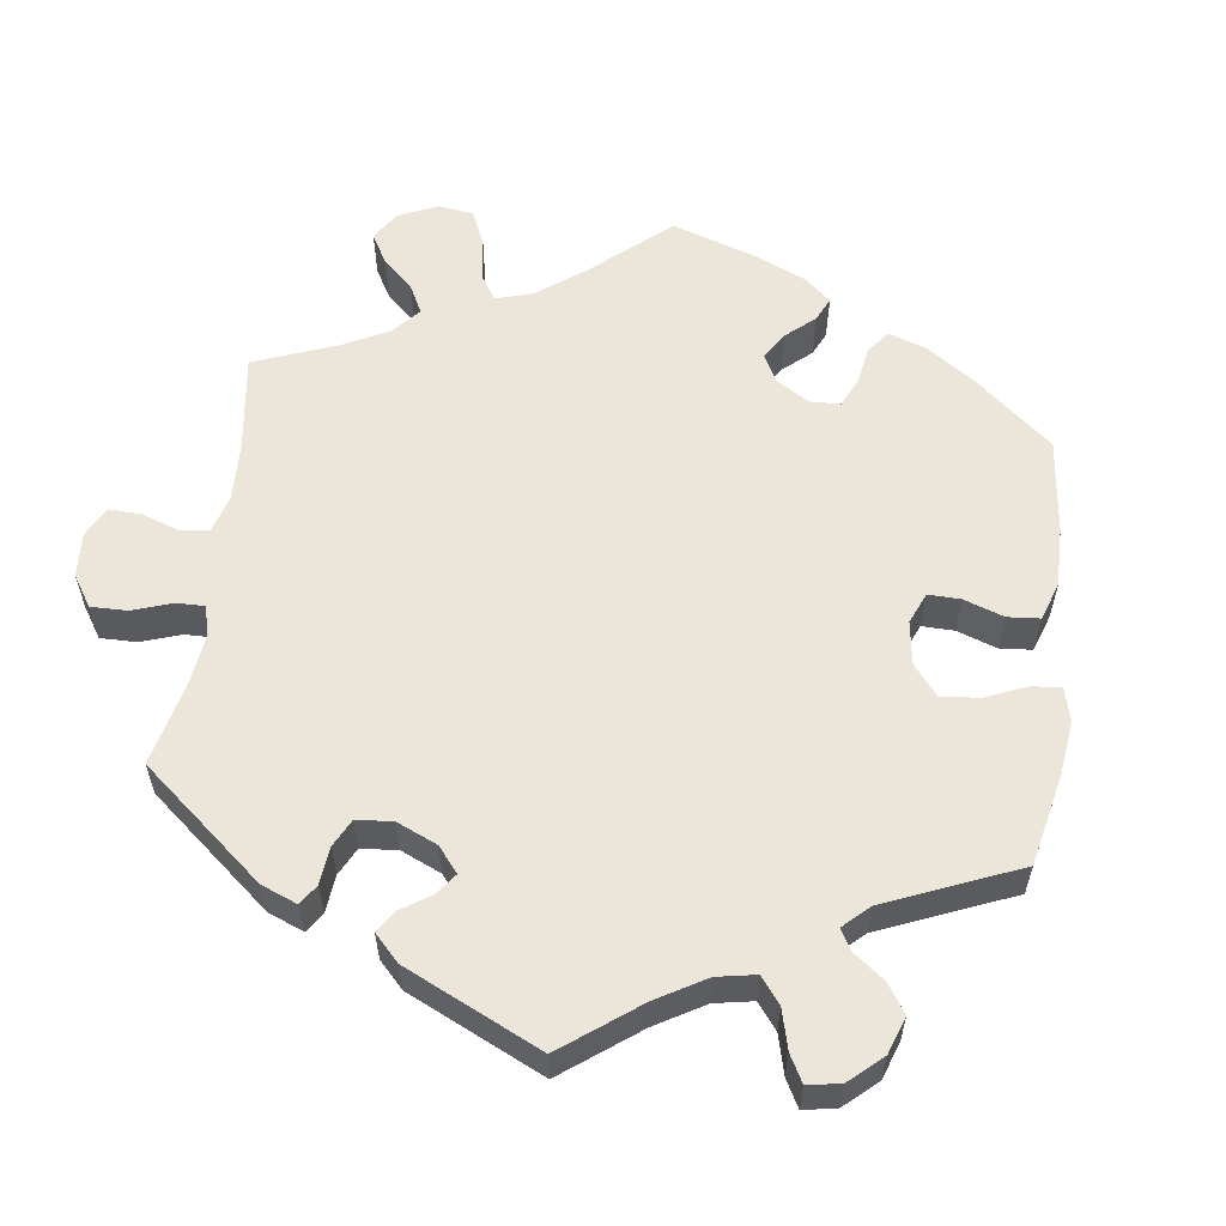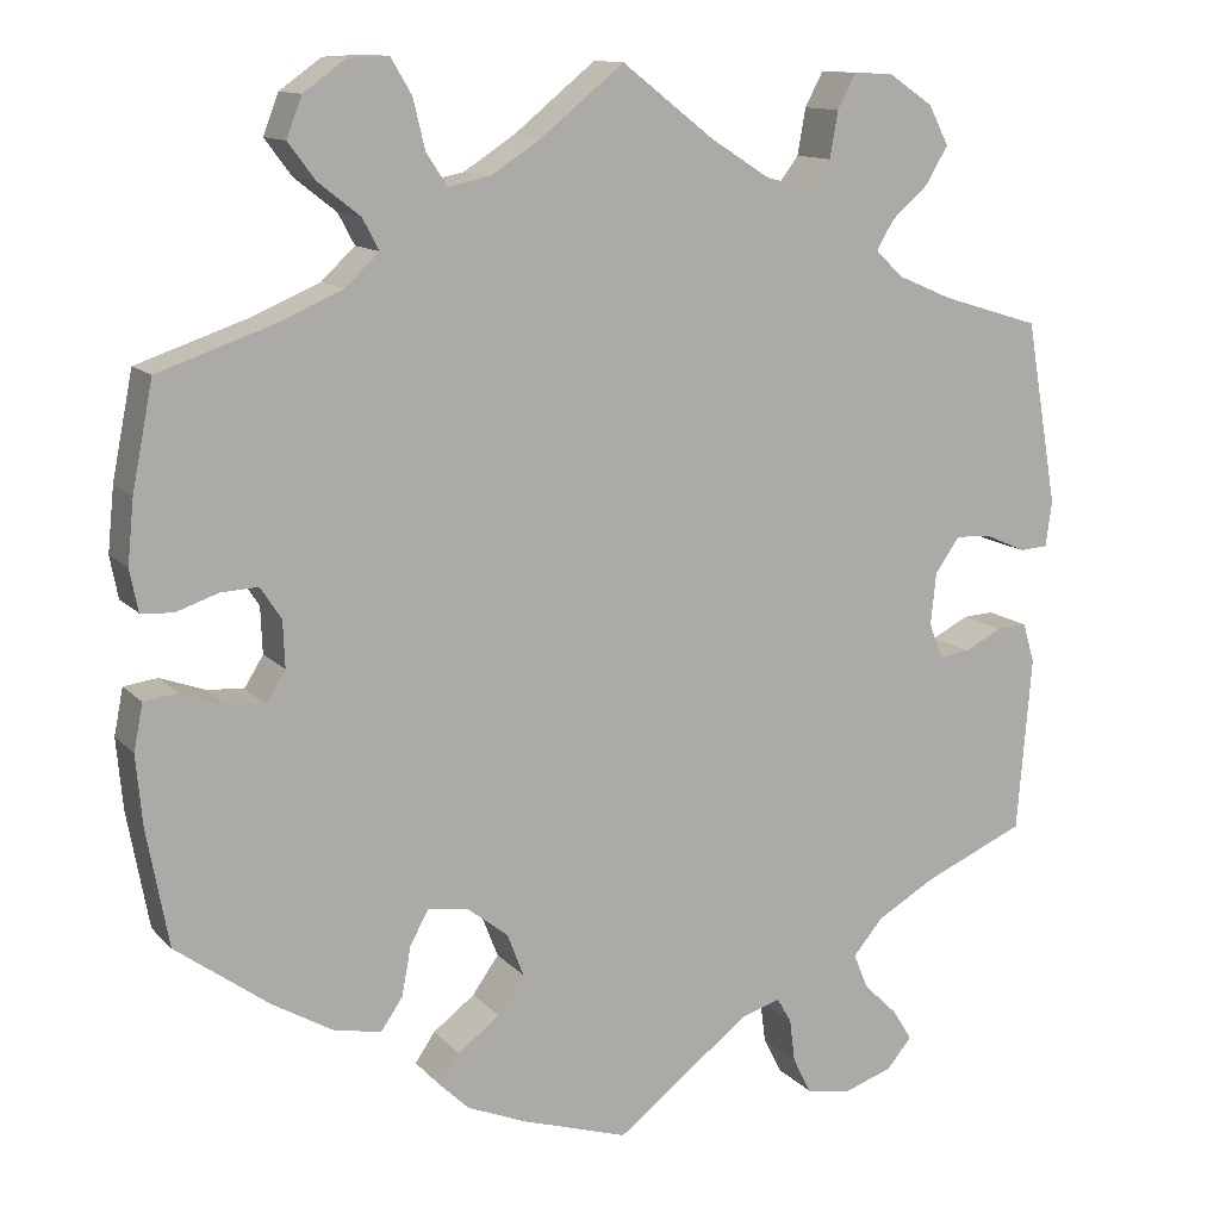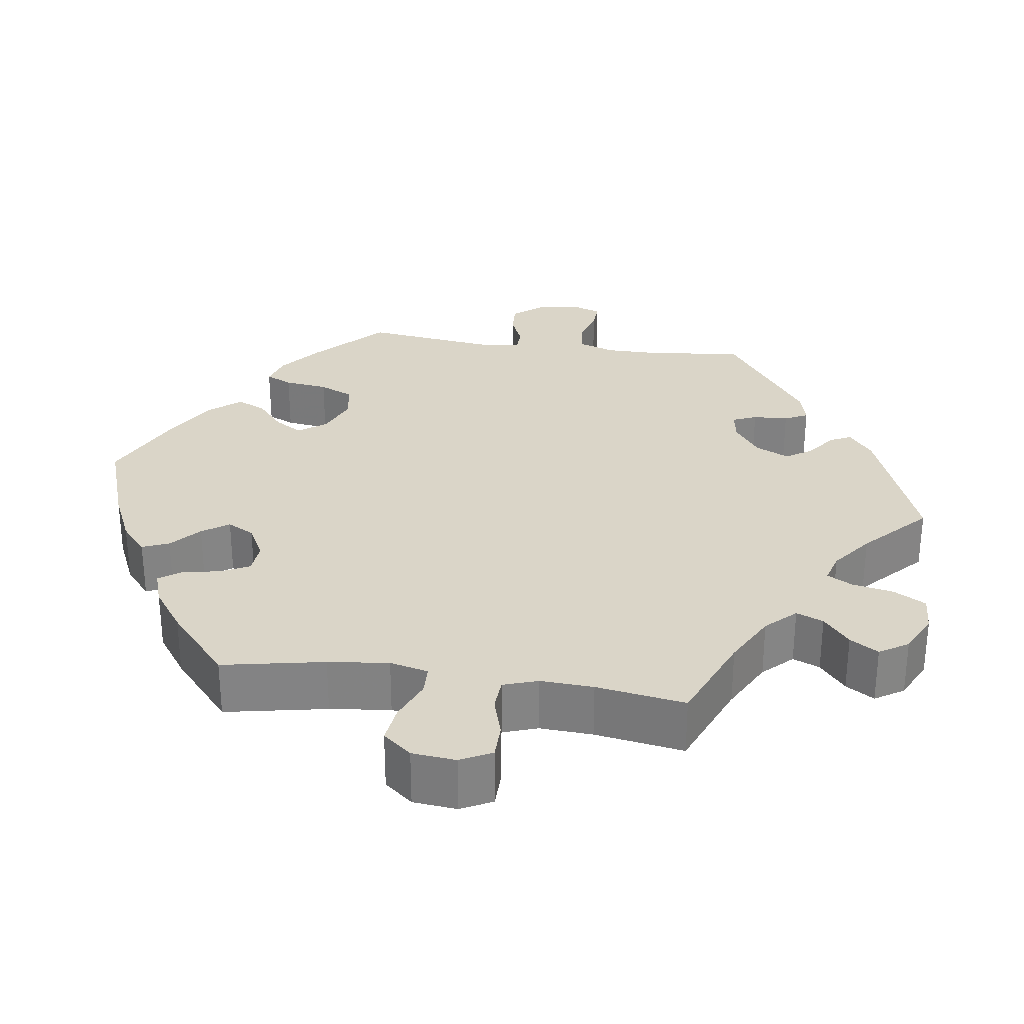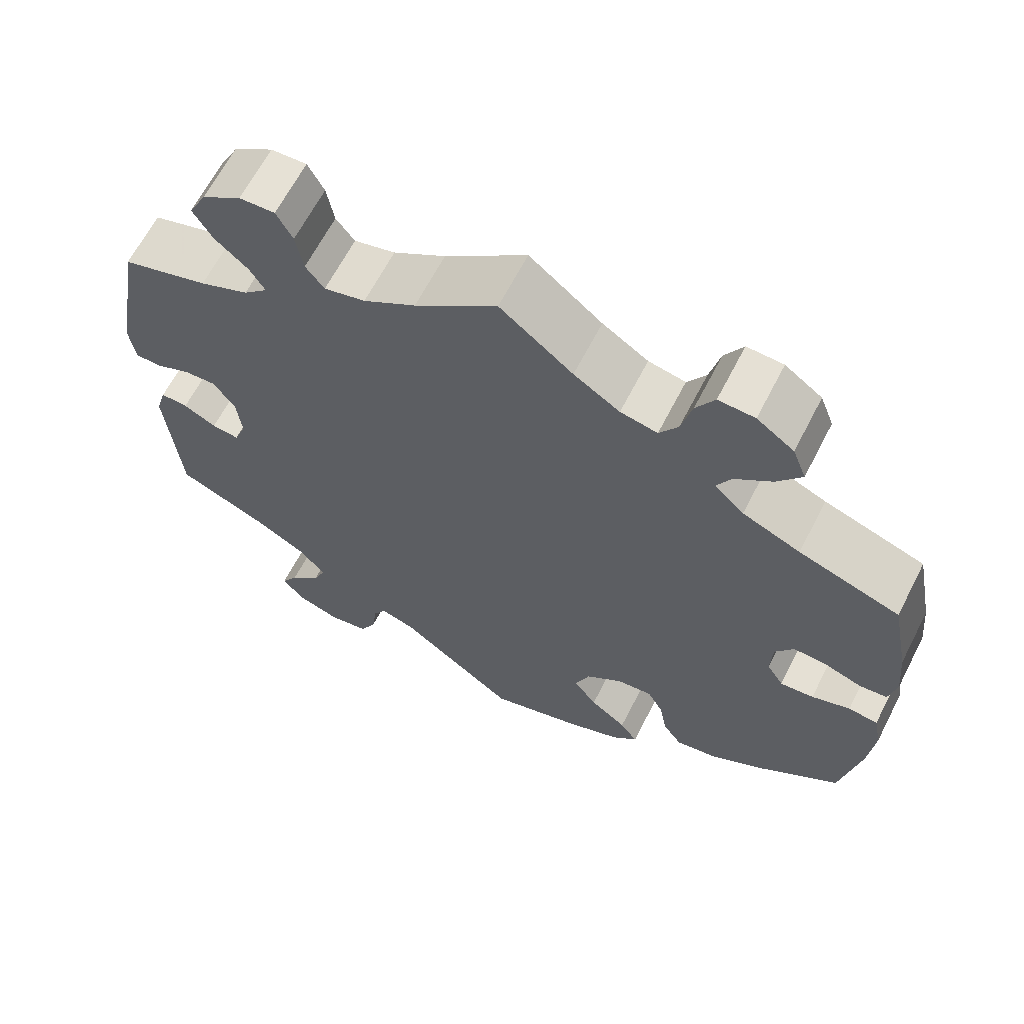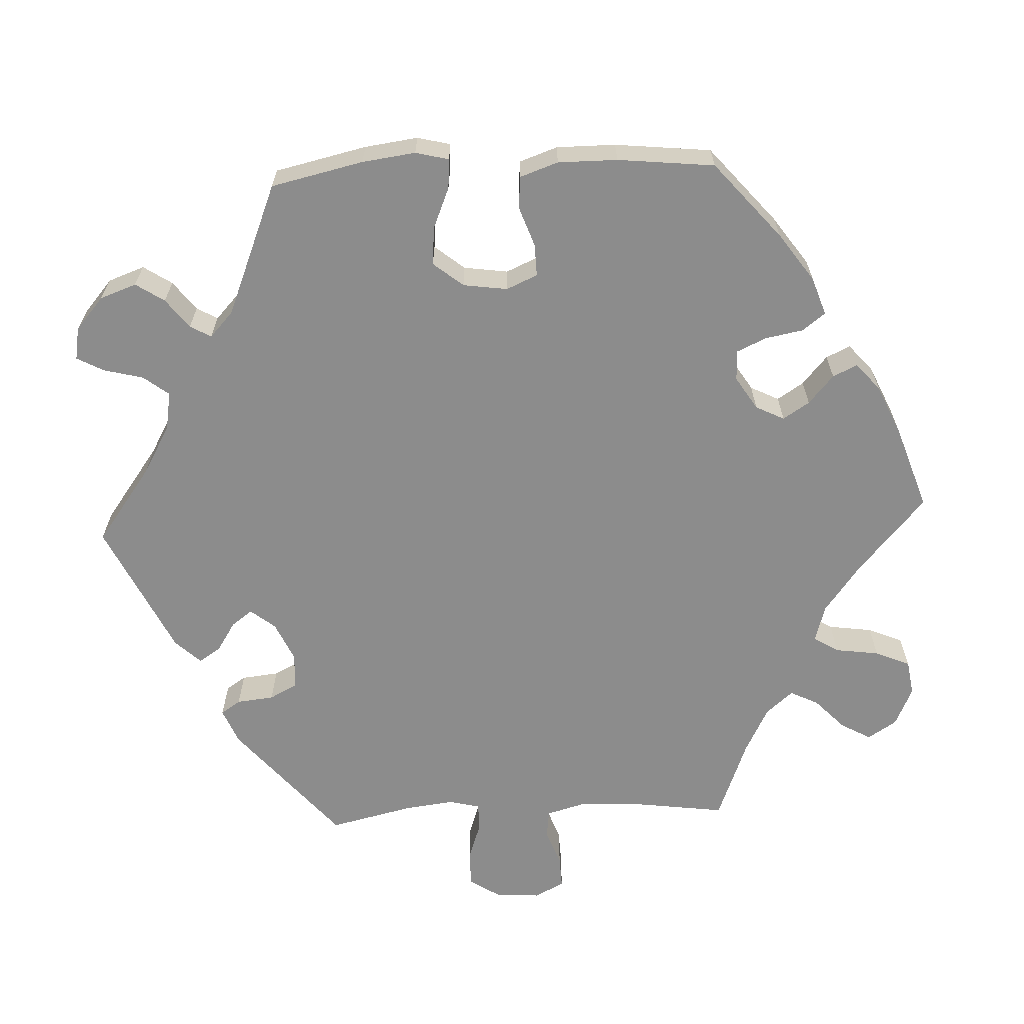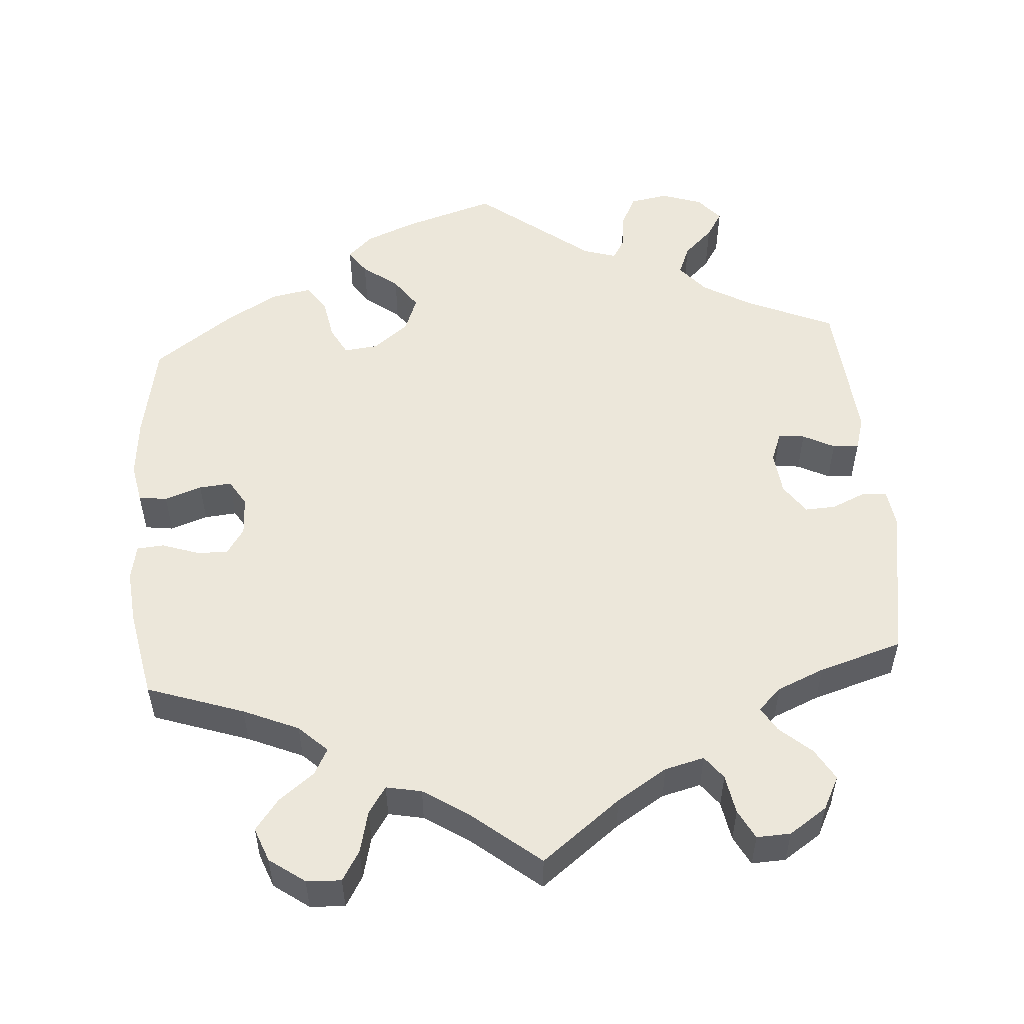
<metadata>
{"format":"obj","ext":"obj","renderer":"f3d","projection":"perspective","resolution":1024,"background":"white","views":[{"elev":57.6,"azim":127.3,"up":"+Y"},{"elev":12.3,"azim":-25.3,"up":"+Z"},{"elev":29.1,"azim":-21.7,"up":"+Y"},{"elev":64.8,"azim":-152.8,"up":"+Z"},{"elev":-64.2,"azim":-147.3,"up":"+Y"},{"elev":53.0,"azim":-4.1,"up":"+Y"}]}
</metadata>
<code>
v -0.117 0.07 -0.541
v -0.182 0.07 -0.514
v -0.214 0.07 -0.483
v -0.192 0.07 -0.451
v -0.146 0.07 -0.416
v -0.117 0.07 -0.375
v -0.135 0.07 -0.328
v -0.181 0.07 -0.292
v -0.225 0.07 -0.287
v -0.245 0.07 -0.324
v -0.255 0.07 -0.378
v -0.279 0.07 -0.413
v -0.331 0.07 -0.403
v -0.398 0.07 -0.364
v -0.501 0.07 -0.289
v -0.525 0.07 -0.16
v -0.532 0.07 -0.083
v -0.522 0.07 -0.032
v -0.485 0.07 -0.027
v -0.437 0.07 -0.044
v -0.395 0.07 -0.048
v -0.374 0.07 -0.014
v -0.376 0.07 0.037
v -0.399 0.07 0.072
v -0.44 0.07 0.07
v -0.487 0.07 0.054
v -0.522 0.07 0.057
v -0.531 0.07 0.103
v -0.524 0.07 0.173
v -0.501 0.07 0.289
v -0.375 0.07 0.332
v -0.303 0.07 0.363
v -0.266 0.07 0.398
v -0.284 0.07 0.432
v -0.33 0.07 0.468
v -0.36 0.07 0.508
v -0.343 0.07 0.552
v -0.297 0.07 0.585
v -0.252 0.07 0.587
v -0.229 0.07 0.548
v -0.216 0.07 0.494
v -0.193 0.07 0.459
v -0.147 0.07 0.468
v -0.09 0.07 0.505
v 0 0.07 0.578
v 0.102 0.07 0.499
v 0.167 0.07 0.458
v 0.218 0.07 0.445
v 0.241 0.07 0.475
v 0.25 0.07 0.526
v 0.27 0.07 0.564
v 0.314 0.07 0.562
v 0.363 0.07 0.529
v 0.385 0.07 0.486
v 0.361 0.07 0.445
v 0.32 0.07 0.409
v 0.301 0.07 0.377
v 0.331 0.07 0.348
v 0.392 0.07 0.322
v 0.5 0.07 0.289
v 0.535 0.07 0.086
v 0.528 0.07 0.036
v 0.497 0.07 0.034
v 0.452 0.07 0.054
v 0.412 0.07 0.056
v 0.385 0.07 0.017
v 0.379 0.07 -0.04
v 0.394 0.07 -0.079
v 0.428 0.07 -0.075
v 0.469 0.07 -0.054
v 0.503 0.07 -0.052
v 0.516 0.07 -0.096
v 0.5 0.07 -0.289
v 0.387 0.07 -0.338
v 0.323 0.07 -0.375
v 0.29 0.07 -0.414
v 0.306 0.07 -0.453
v 0.344 0.07 -0.49
v 0.365 0.07 -0.524
v 0.337 0.07 -0.557
v 0.284 0.07 -0.575
v 0.234 0.07 -0.566
v 0.214 0.07 -0.526
v 0.208 0.07 -0.478
v 0.192 0.07 -0.451
v 0.149 0.07 -0.464
v 0.001 0.07 -0.578
v -0.117 0 -0.541
v -0.182 0 -0.514
v -0.214 0 -0.483
v -0.192 0 -0.451
v -0.146 0 -0.416
v -0.117 0 -0.375
v -0.135 0 -0.328
v -0.181 0 -0.292
v -0.225 0 -0.287
v -0.245 0 -0.324
v -0.255 0 -0.378
v -0.279 0 -0.413
v -0.331 0 -0.403
v -0.398 0 -0.364
v -0.501 0 -0.289
v -0.525 0 -0.16
v -0.532 0 -0.083
v -0.522 0 -0.032
v -0.485 0 -0.027
v -0.437 0 -0.044
v -0.395 0 -0.048
v -0.374 0 -0.014
v -0.376 0 0.037
v -0.399 0 0.072
v -0.44 0 0.07
v -0.487 0 0.054
v -0.522 0 0.057
v -0.531 0 0.103
v -0.524 0 0.173
v -0.501 0 0.289
v -0.375 0 0.332
v -0.303 0 0.363
v -0.266 0 0.398
v -0.284 0 0.432
v -0.33 0 0.468
v -0.36 0 0.508
v -0.343 0 0.552
v -0.297 0 0.585
v -0.252 0 0.587
v -0.229 0 0.548
v -0.216 0 0.494
v -0.193 0 0.459
v -0.147 0 0.468
v -0.09 0 0.505
v 0 0 0.578
v 0.102 0 0.499
v 0.167 0 0.458
v 0.218 0 0.445
v 0.241 0 0.475
v 0.25 0 0.526
v 0.27 0 0.564
v 0.314 0 0.562
v 0.363 0 0.529
v 0.385 0 0.486
v 0.361 0 0.445
v 0.32 0 0.409
v 0.301 0 0.377
v 0.331 0 0.348
v 0.392 0 0.322
v 0.5 0 0.289
v 0.535 0 0.086
v 0.528 0 0.036
v 0.497 0 0.034
v 0.452 0 0.054
v 0.412 0 0.056
v 0.385 0 0.017
v 0.379 0 -0.04
v 0.394 0 -0.079
v 0.428 0 -0.075
v 0.469 0 -0.054
v 0.503 0 -0.052
v 0.516 0 -0.096
v 0.5 0 -0.289
v 0.387 0 -0.338
v 0.323 0 -0.375
v 0.29 0 -0.414
v 0.306 0 -0.453
v 0.344 0 -0.49
v 0.365 0 -0.524
v 0.337 0 -0.557
v 0.284 0 -0.575
v 0.234 0 -0.566
v 0.214 0 -0.526
v 0.208 0 -0.478
v 0.192 0 -0.451
v 0.149 0 -0.464
v 0.001 0 -0.578
f 86 87 1 2
f 85 86 2 3
f 81 82 83 84
f 81 84 85
f 80 81 85
f 77 78 79 80
f 76 77 80 85
f 75 76 85 3
f 71 72 73 74
f 69 70 71 74
f 68 69 74 75
f 67 68 75 3
f 61 62 63 64
f 59 60 61 64
f 58 59 64 65
f 57 58 65 66
f 53 54 55 56
f 53 56 57
f 52 53 57
f 49 50 51 52
f 48 49 52 57
f 47 48 57 66
f 44 45 46
f 43 44 46 47
f 42 43 47 66
f 38 39 40 41
f 38 41 42
f 37 38 42
f 34 35 36 37
f 33 34 37 42
f 32 33 42 66
f 28 29 30 31
f 25 26 27 28
f 24 25 28 31
f 23 24 31 32
f 17 18 19 20
f 17 20 21
f 16 17 21
f 15 16 21
f 14 15 21 22
f 10 11 12 13
f 9 10 13 14
f 67 3 4 5
f 67 5 6
f 66 67 6 7
f 22 23 32 66
f 9 14 22 66
f 8 9 66
f 7 8 66
f 89 88 174 173
f 90 89 173 172
f 171 170 169 168
f 172 171 168
f 172 168 167
f 167 166 165 164
f 172 167 164 163
f 90 172 163 162
f 161 160 159 158
f 161 158 157 156
f 162 161 156 155
f 90 162 155 154
f 151 150 149 148
f 151 148 147 146
f 152 151 146 145
f 153 152 145 144
f 143 142 141 140
f 144 143 140
f 144 140 139
f 139 138 137 136
f 144 139 136 135
f 153 144 135 134
f 133 132 131
f 134 133 131 130
f 153 134 130 129
f 128 127 126 125
f 129 128 125
f 129 125 124
f 124 123 122 121
f 129 124 121 120
f 153 129 120 119
f 118 117 116 115
f 115 114 113 112
f 118 115 112 111
f 119 118 111 110
f 107 106 105 104
f 108 107 104
f 108 104 103
f 108 103 102
f 109 108 102 101
f 100 99 98 97
f 101 100 97 96
f 92 91 90 154
f 93 92 154
f 94 93 154 153
f 153 119 110 109
f 153 109 101 96
f 153 96 95
f 153 95 94
f 1 88 89 2
f 2 89 90 3
f 3 90 91 4
f 4 91 92 5
f 5 92 93 6
f 6 93 94 7
f 7 94 95 8
f 8 95 96 9
f 9 96 97 10
f 10 97 98 11
f 11 98 99 12
f 12 99 100 13
f 13 100 101 14
f 14 101 102 15
f 15 102 103 16
f 16 103 104 17
f 17 104 105 18
f 18 105 106 19
f 19 106 107 20
f 20 107 108 21
f 21 108 109 22
f 22 109 110 23
f 23 110 111 24
f 24 111 112 25
f 25 112 113 26
f 26 113 114 27
f 27 114 115 28
f 28 115 116 29
f 29 116 117 30
f 30 117 118 31
f 31 118 119 32
f 32 119 120 33
f 33 120 121 34
f 34 121 122 35
f 35 122 123 36
f 36 123 124 37
f 37 124 125 38
f 38 125 126 39
f 39 126 127 40
f 40 127 128 41
f 41 128 129 42
f 42 129 130 43
f 43 130 131 44
f 44 131 132 45
f 45 132 133 46
f 46 133 134 47
f 47 134 135 48
f 48 135 136 49
f 49 136 137 50
f 50 137 138 51
f 51 138 139 52
f 52 139 140 53
f 53 140 141 54
f 54 141 142 55
f 55 142 143 56
f 56 143 144 57
f 57 144 145 58
f 58 145 146 59
f 59 146 147 60
f 60 147 148 61
f 61 148 149 62
f 62 149 150 63
f 63 150 151 64
f 64 151 152 65
f 65 152 153 66
f 66 153 154 67
f 67 154 155 68
f 68 155 156 69
f 69 156 157 70
f 70 157 158 71
f 71 158 159 72
f 72 159 160 73
f 73 160 161 74
f 74 161 162 75
f 75 162 163 76
f 76 163 164 77
f 77 164 165 78
f 78 165 166 79
f 79 166 167 80
f 80 167 168 81
f 81 168 169 82
f 82 169 170 83
f 83 170 171 84
f 84 171 172 85
f 85 172 173 86
f 86 173 174 87
f 87 174 88 1

</code>
